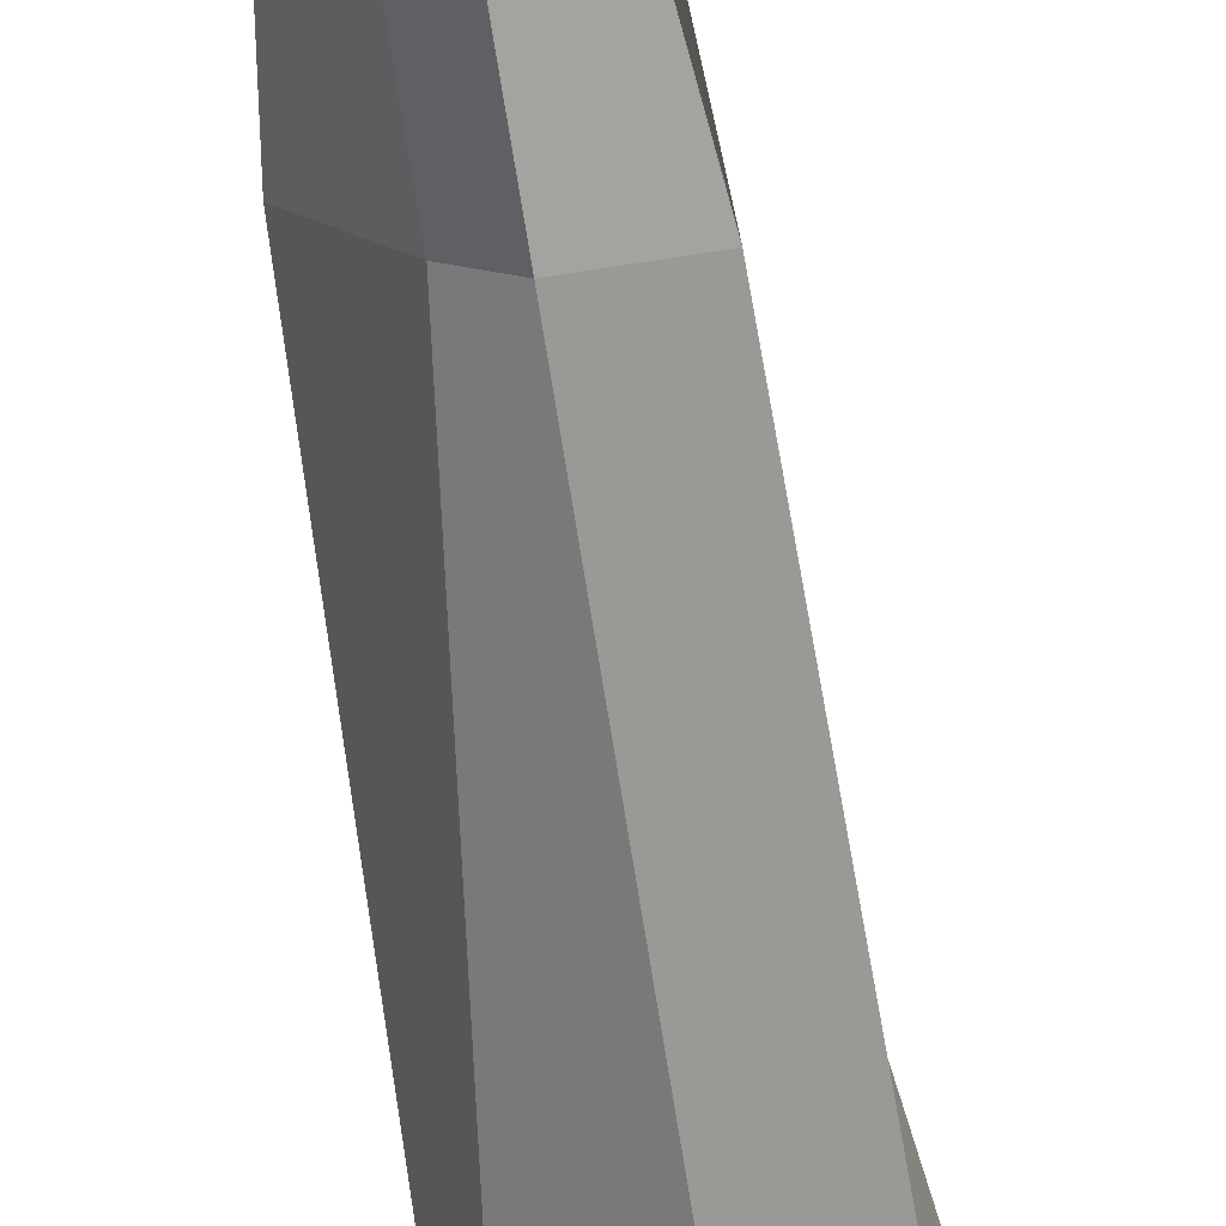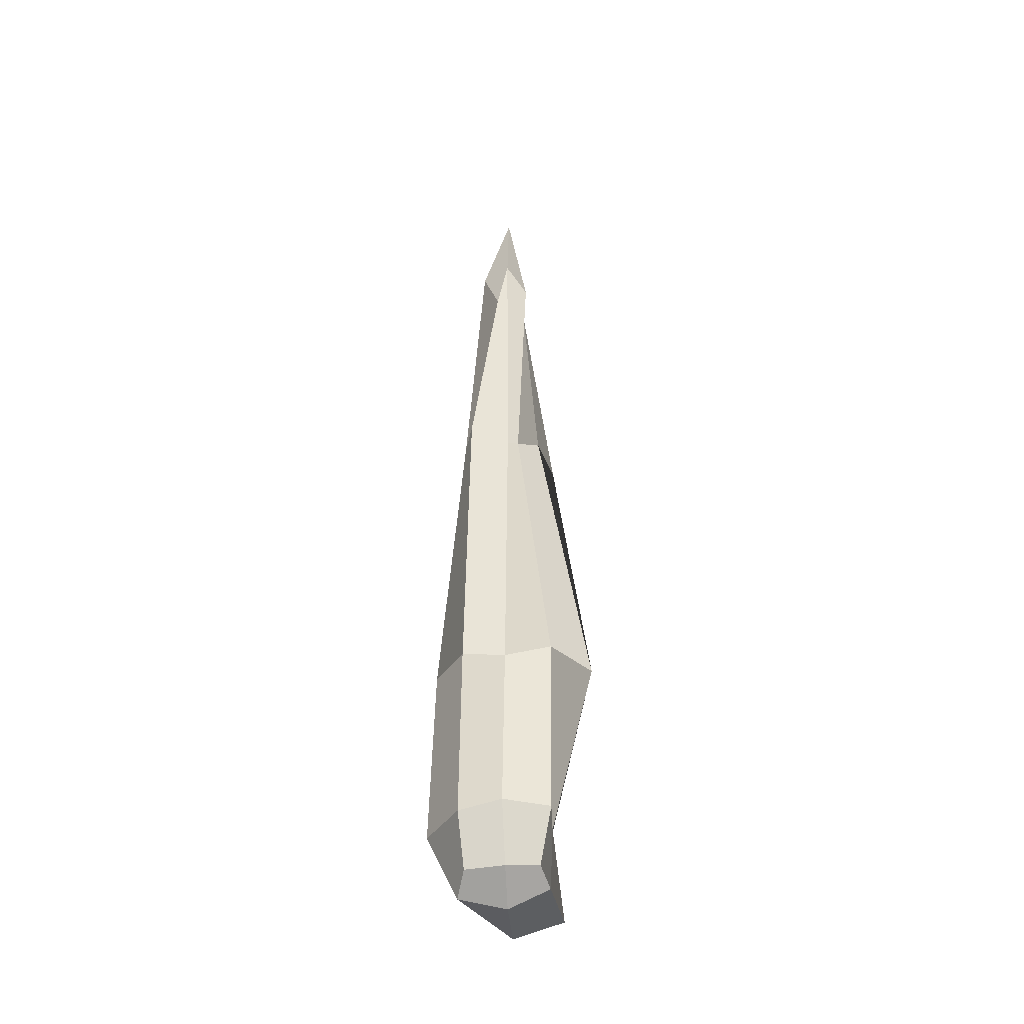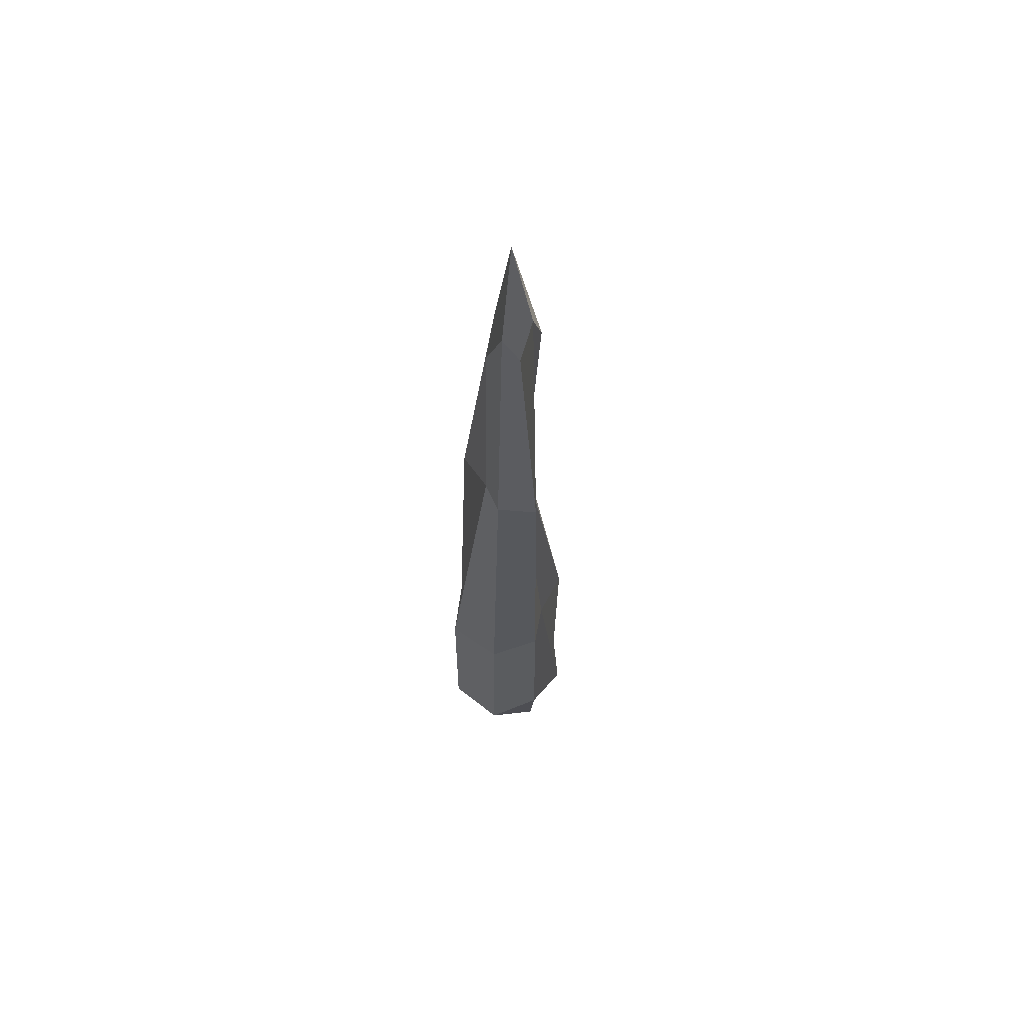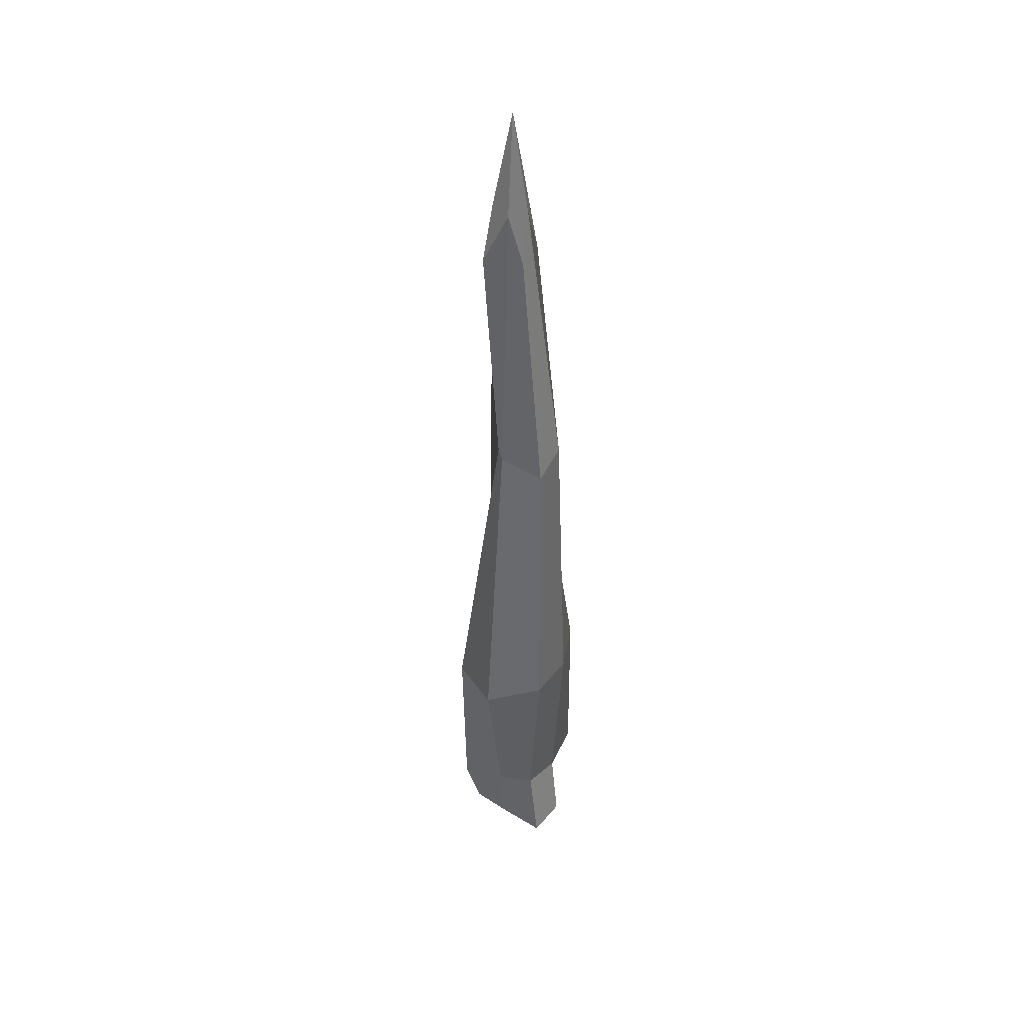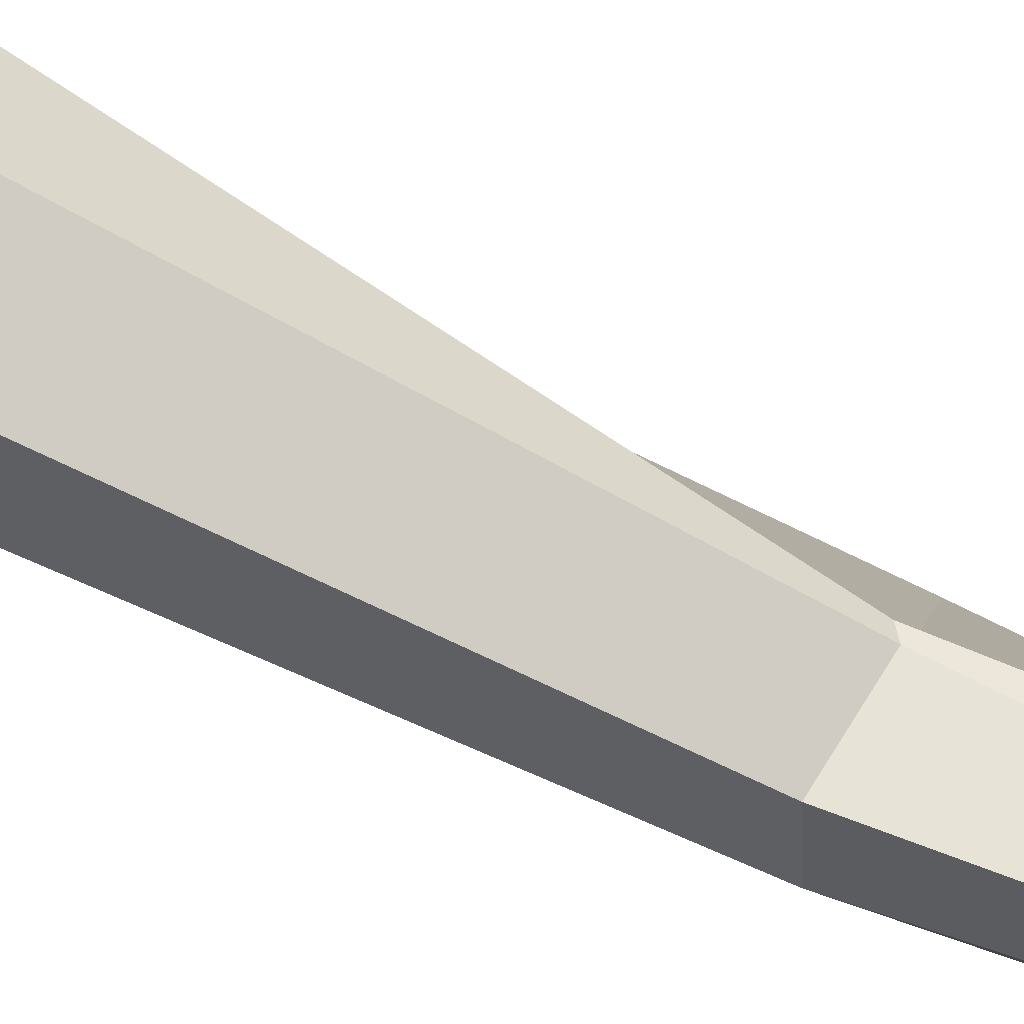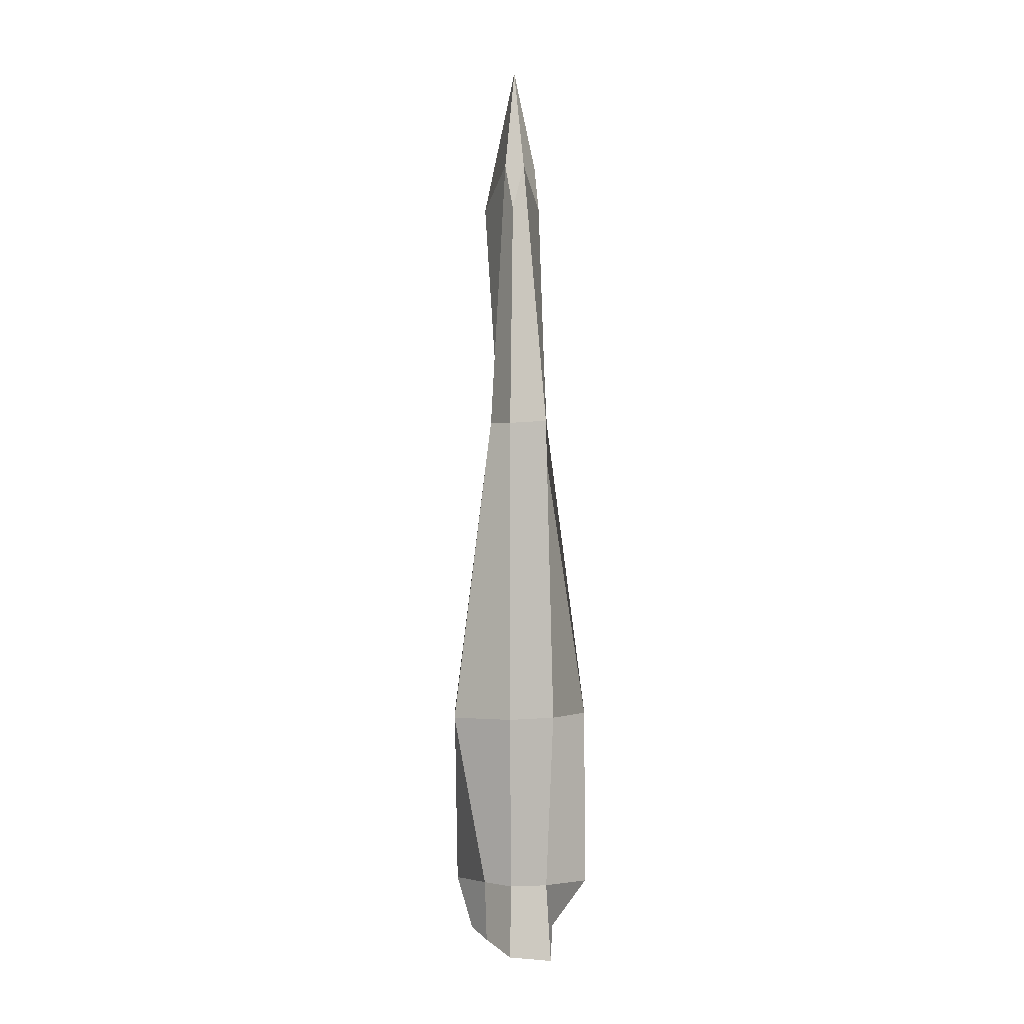
<metadata>
{"format":"obj","ext":"obj","renderer":"f3d","projection":"perspective","resolution":1024,"background":"white","views":[{"elev":-62.0,"azim":-171.2,"up":"+Z"},{"elev":-41.0,"azim":-85.2,"up":"+Y"},{"elev":61.6,"azim":-163.3,"up":"+Y"},{"elev":40.9,"azim":19.4,"up":"+Y"},{"elev":70.5,"azim":116.1,"up":"+Z"},{"elev":-0.2,"azim":48.8,"up":"+Y"}]}
</metadata>
<code>
o Cube.010
v -0.4163 -0.4241 0.4163
v -0.5882 2.57 0.5882
v -0.468 -0.471 -0.468
v -0.5327 2.566 -0.5327
v 0.627 -0.6152 0.627
v 0.6356 2.573 0.6356
v 0.3735 -0.3852 -0.3735
v 0.6892 2.577 -0.6892
v -0.2872 9.568 0.2872
v -0.1561 9.552 -0.1561
v 0.2409 9.562 -0.2409
v 0.2085 9.558 0.2085
v -0.3521 -0.3683 -0
v -0.5599 0.2699 0.5599
v -0.475 2.554 0
v -0.5473 0.2719 -0.5473
v 0 -0.5933 -0.5922
v -0 2.575 -0.9202
v 0.6962 0.2483 -0.6962
v 0.7526 -0.7436 0
v 0.8033 2.57 -0
v 0.4583 0.2861 0.4583
v -0 -0.5111 0.5045
v 0 2.582 1.075
v -0.2604 10.19 0
v -0 10.21 -0.377
v 0.1985 10.18 -0
v 0 10.17 0.1658
v -0.4805 6.551 -0.4805
v 0.2711 6.529 -0.2711
v 0.6001 6.563 0.6001
v -0.1484 6.517 0.1484
v -0.7877 0.2568 -0
v 0 0.2359 -0.9766
v 0.6609 0.2708 0
v -0 0.2844 0.5377
v 0 -0.7495 0
v 0 6.609 -0.613
v -0 11.48 -0
v 0.6552 6.612 0
v -0.1209 6.574 -0
v -0 6.596 0.4266
f 1 14 33 13
f 14 2 15 33
f 33 15 4 16
f 13 33 16 3
f 3 16 34 17
f 16 4 18 34
f 34 18 8 19
f 17 34 19 7
f 7 19 35 20
f 19 8 21 35
f 35 21 6 22
f 20 35 22 5
f 5 22 36 23
f 22 6 24 36
f 36 24 2 14
f 23 36 14 1
f 3 17 37 13
f 17 7 20 37
f 37 20 5 23
f 13 37 23 1
f 8 18 38 30
f 18 4 29 38
f 38 29 10 26
f 30 38 26 11
f 11 26 39 27
f 26 10 25 39
f 39 25 9 28
f 27 39 28 12
f 6 21 40 31
f 21 8 30 40
f 40 30 11 27
f 31 40 27 12
f 4 15 41 29
f 15 2 32 41
f 41 32 9 25
f 29 41 25 10
f 2 24 42 32
f 24 6 31 42
f 42 31 12 28
f 32 42 28 9

</code>
